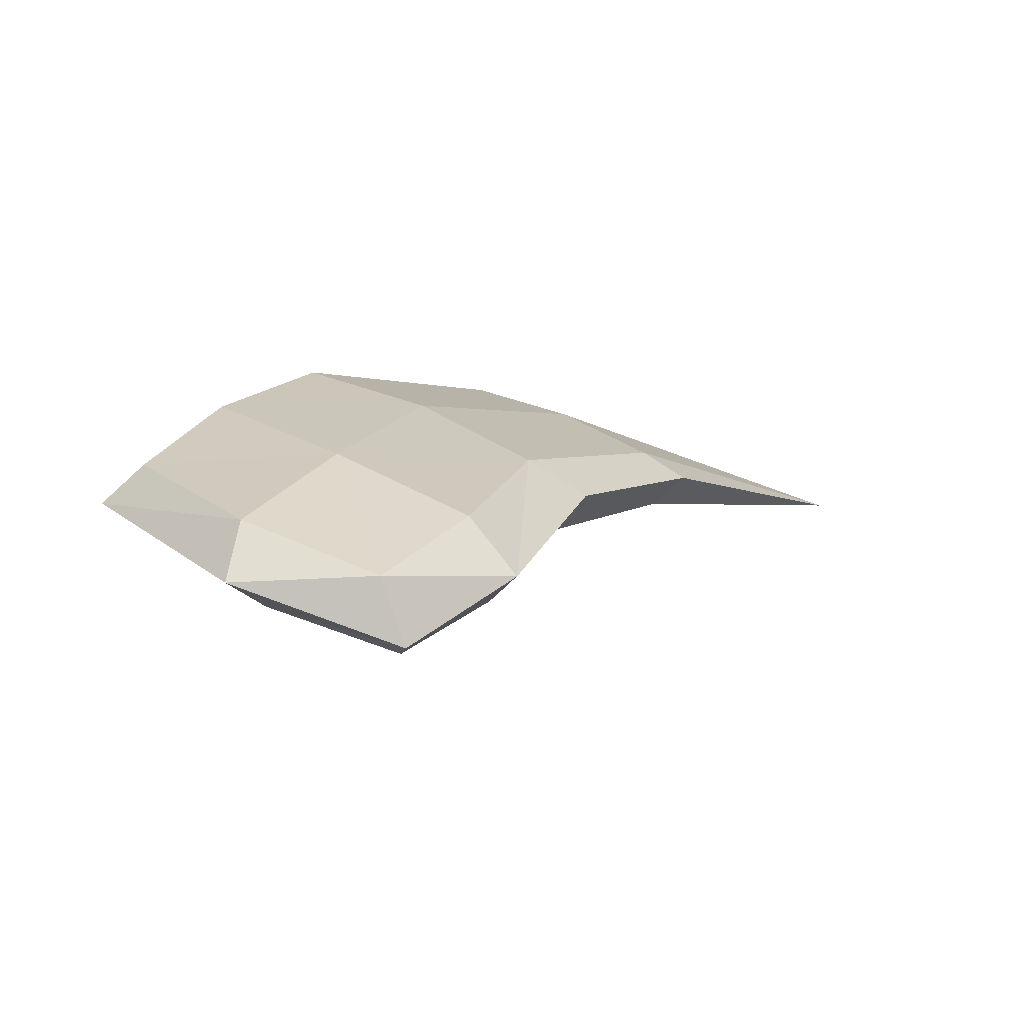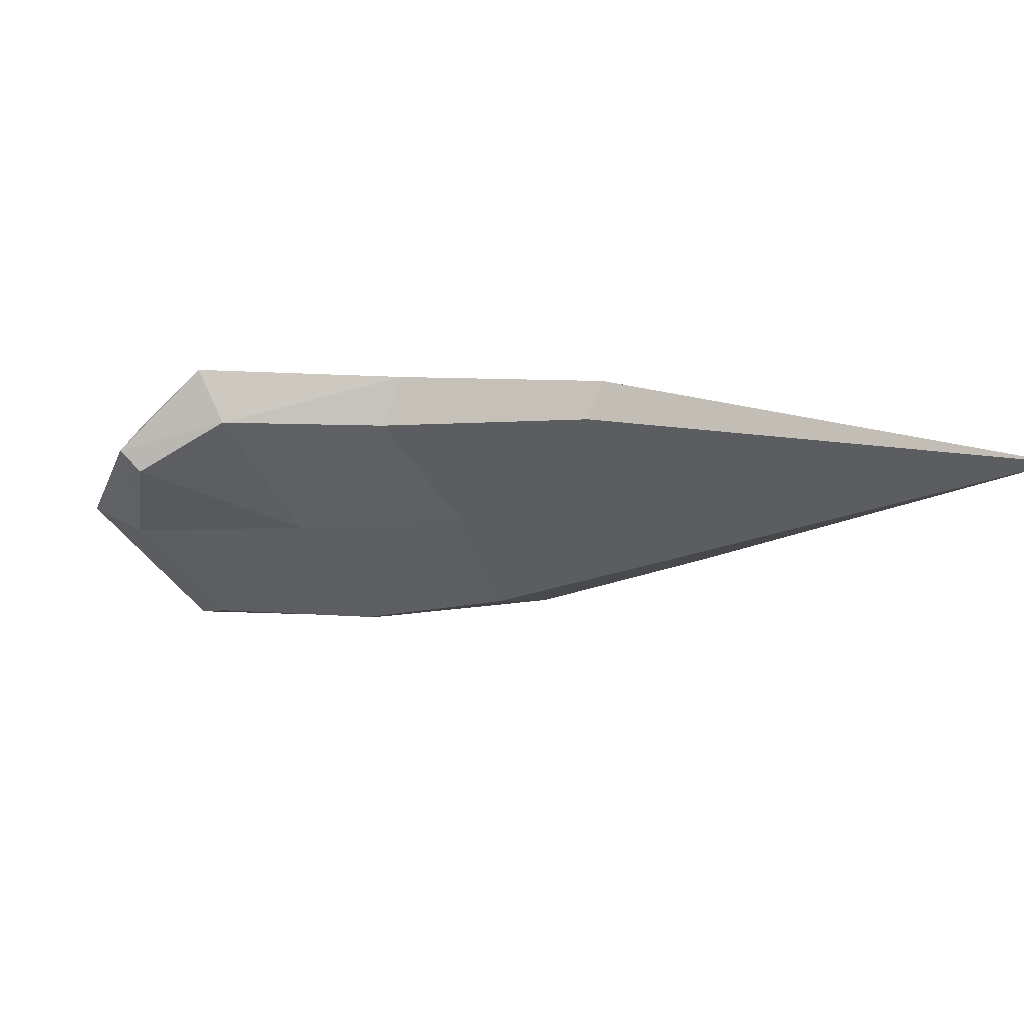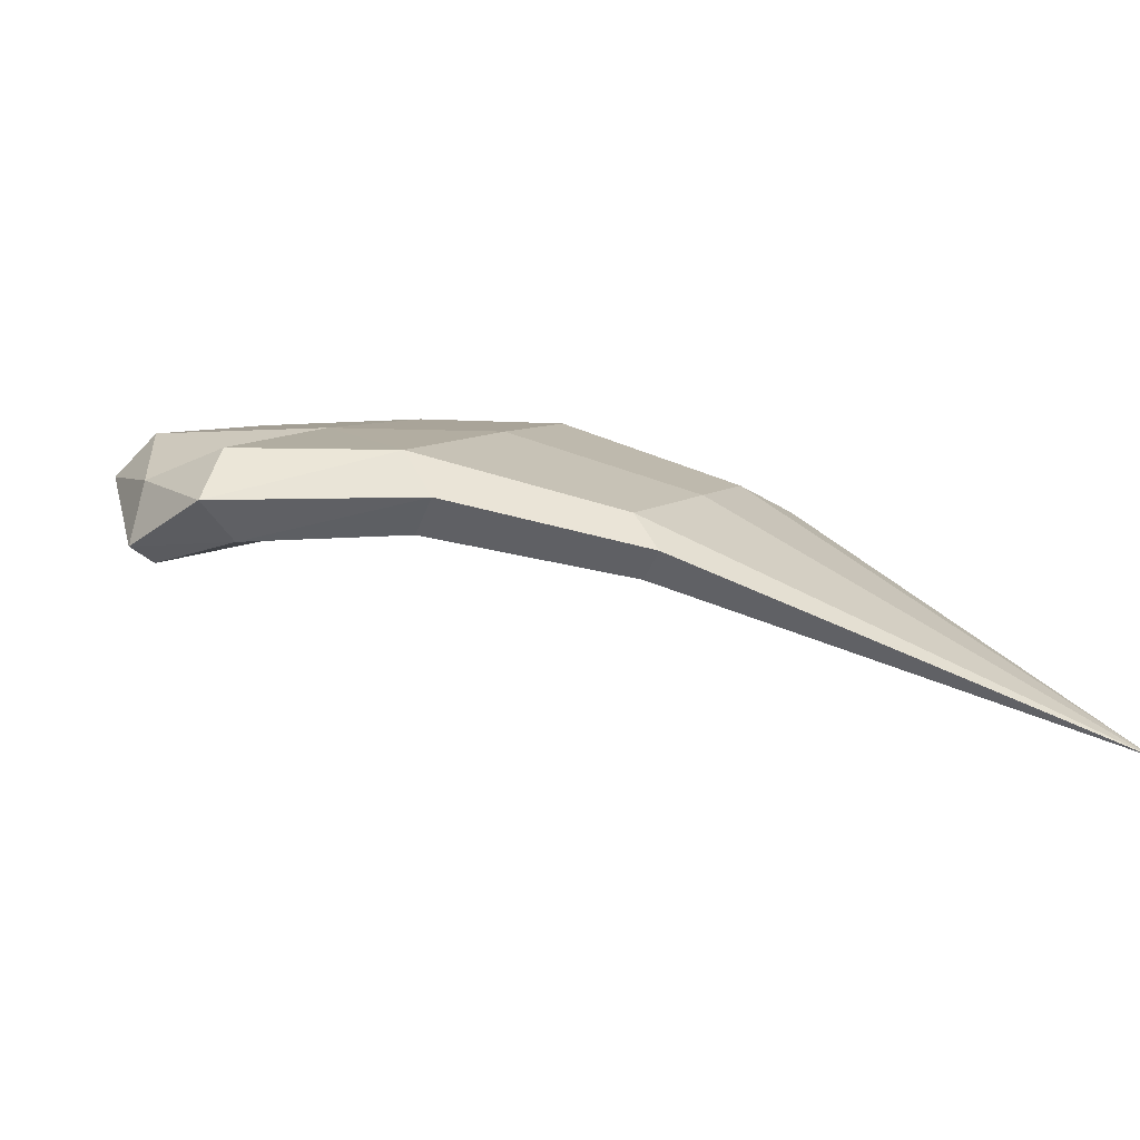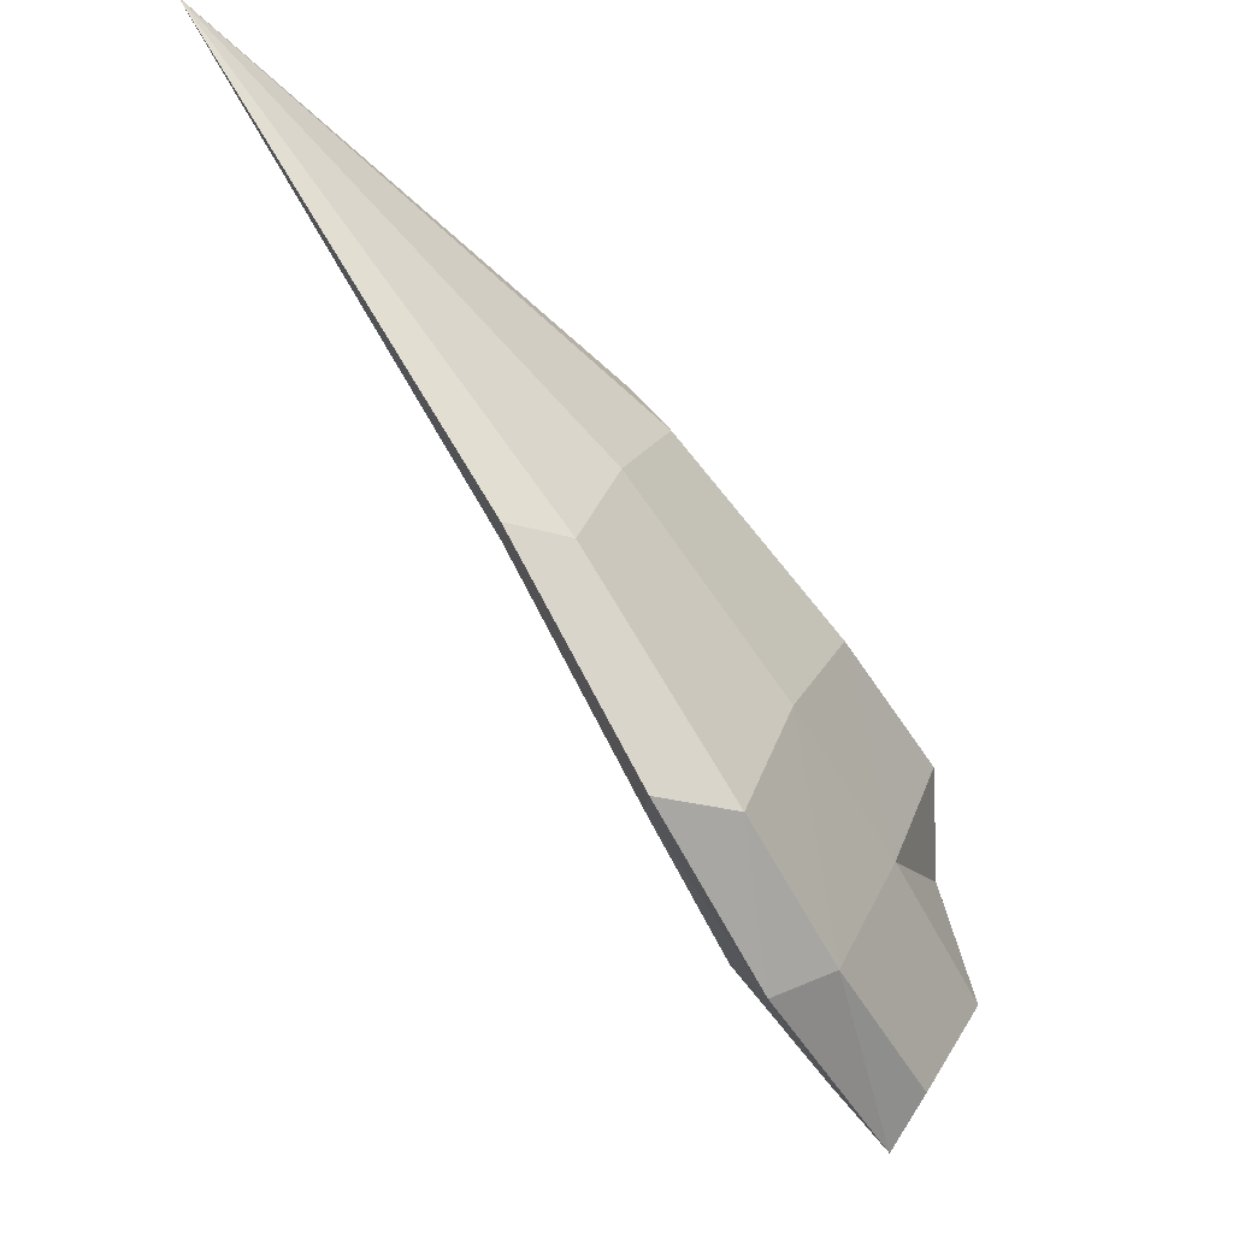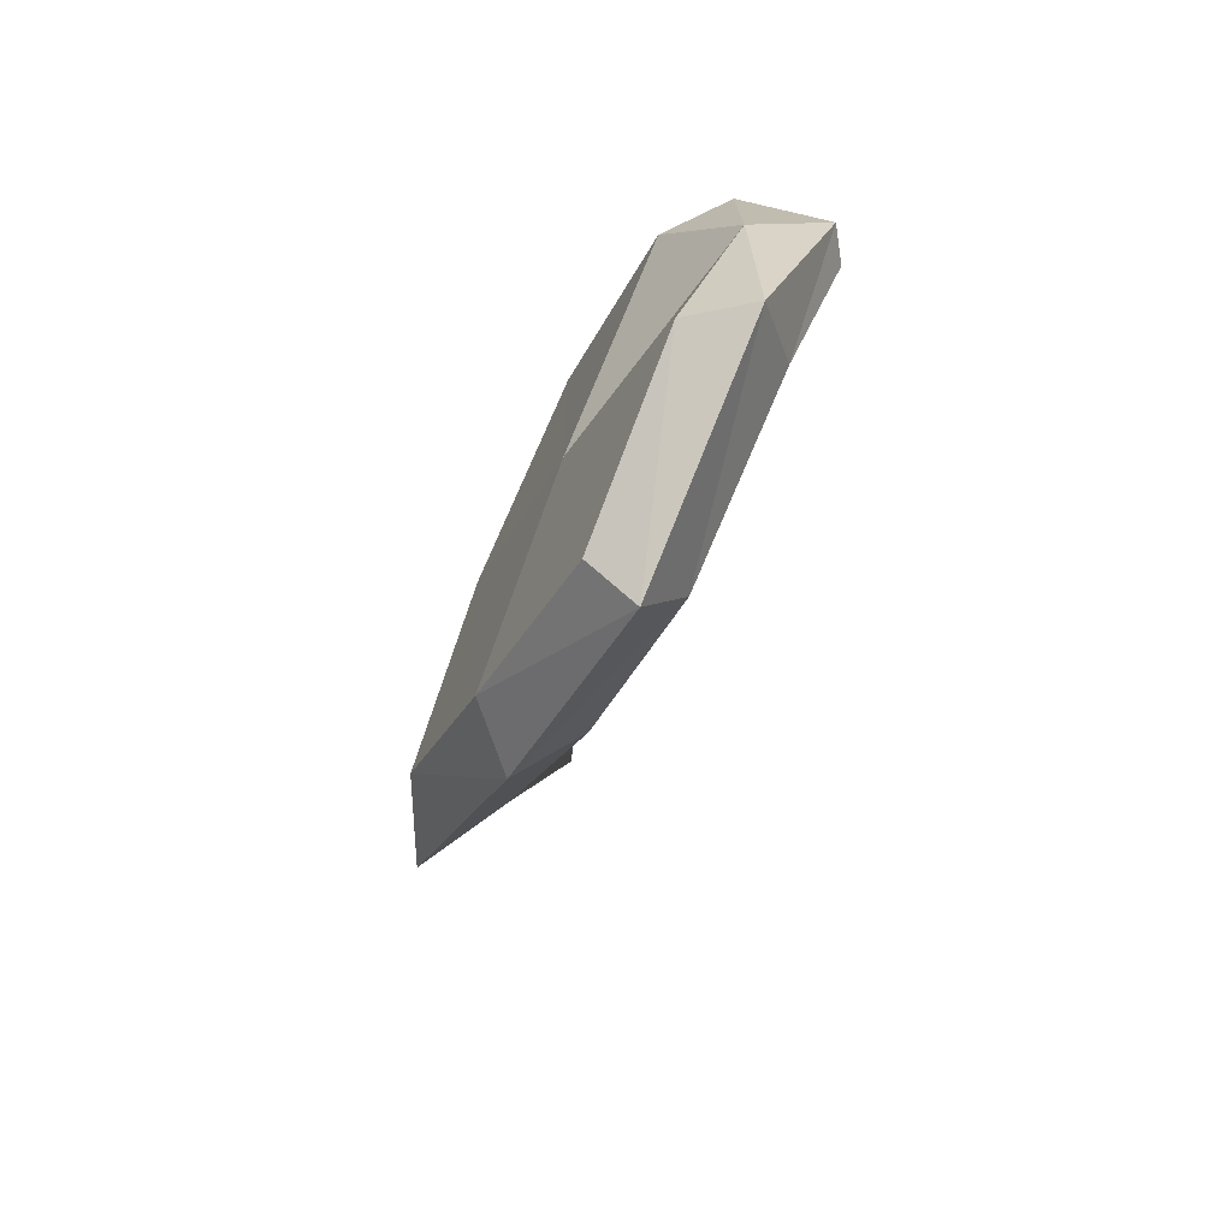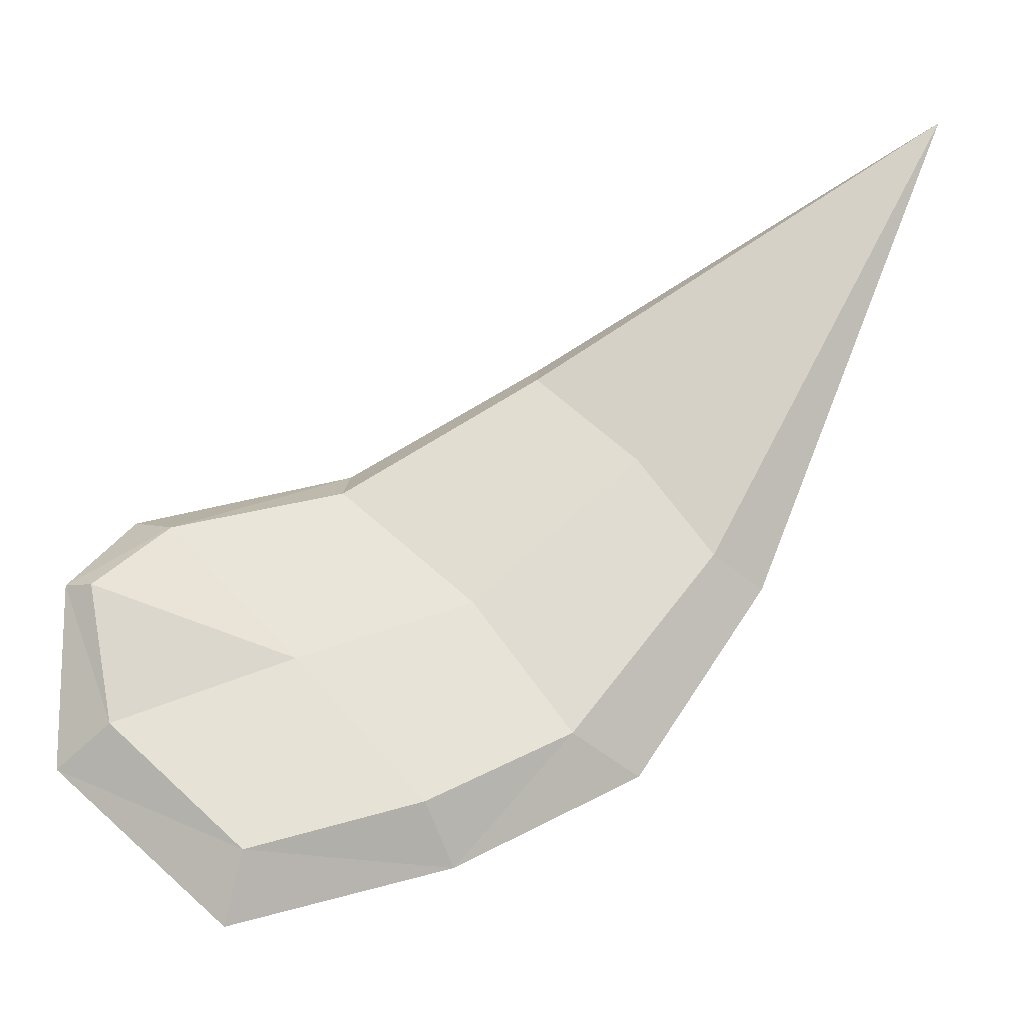
<metadata>
{"format":"obj","ext":"obj","renderer":"f3d","projection":"perspective","resolution":1024,"background":"white","views":[{"elev":20.6,"azim":91.3,"up":"+Z"},{"elev":-44.6,"azim":159.1,"up":"+Z"},{"elev":4.3,"azim":163.9,"up":"+Z"},{"elev":-26.8,"azim":-59.4,"up":"+Y"},{"elev":-55.8,"azim":65.1,"up":"+Y"},{"elev":-31.0,"azim":175.3,"up":"+Y"}]}
</metadata>
<code>
g Cube.005_Cube
v -0.4797 -0.08791 0.0807
v -0.166 0.2459 0.05094
v -0.4896 -0.06517 -0.03085
v -0.1759 0.2687 -0.0606
v -0.05948 -0.2683 0.07721
v 0.1549 0.06555 0.007571
v -0.06941 -0.2455 -0.03434
v 0.1451 0.08829 -0.1039
v -0.3447 0.08739 0.07194
v -0.3557 0.1125 -0.05148
v 0.1093 -0.08701 -0.05533
v 0.1202 -0.1122 0.06808
v 0.05105 0.1983 -0.0702
v -0.2975 -0.1726 -0.03714
v 0.06207 0.173 0.05374
v -0.2865 -0.1979 0.0868
v -0.1116 -0.01378 0.07687
v -0.1238 0.01417 -0.06026
v -0.1853 0.3267 -0.008374
v -0.5837 -0.09724 0.02941
v 0.1807 0.09763 -0.08011
v -0.05007 -0.3263 0.02498
v 0.1775 -0.1265 0.005854
v -0.9861 0.7617 -0.3173
v 0.1036 0.2357 -0.01269
v -0.339 -0.2353 0.02929
v -0.567 0.2959 -0.01158
v -0.4302 0.4173 -0.02765
v -0.445 0.4791 -0.07307
v -0.4378 0.4347 -0.1131
v -0.5754 0.3152 -0.1061
v -0.6779 0.1791 -0.09028
v -0.75 0.1546 -0.04414
v -0.6703 0.1617 -0.004874
f 9 27 34
f 18 11 7
f 12 5 22
f 9 1 16
f 26 14 7
f 13 4 19
f 2 9 17
f 6 12 23
f 8 11 18
f 20 1 34
f 4 13 18
f 6 15 17
f 21 8 13
f 3 14 26
f 17 16 5
f 10 18 14
f 1 20 26
f 6 21 25
f 9 2 28
f 21 23 11
f 25 19 2
f 16 26 22
f 23 22 7
f 20 33 32
f 19 4 30
f 19 29 28
f 10 31 30
f 10 3 32
f 29 30 24
f 33 34 24
f 30 31 24
f 28 29 24
f 32 33 24
f 34 27 24
f 31 32 24
f 27 28 24
f 1 9 34
f 14 18 7
f 23 12 22
f 17 9 16
f 22 26 7
f 25 13 19
f 15 2 17
f 21 6 23
f 13 8 18
f 33 20 34
f 10 4 18
f 12 6 17
f 25 21 13
f 20 3 26
f 12 17 5
f 3 10 14
f 16 1 26
f 15 6 25
f 27 9 28
f 8 21 11
f 15 25 2
f 5 16 22
f 11 23 7
f 3 20 32
f 29 19 30
f 2 19 28
f 4 10 30
f 31 10 32

</code>
